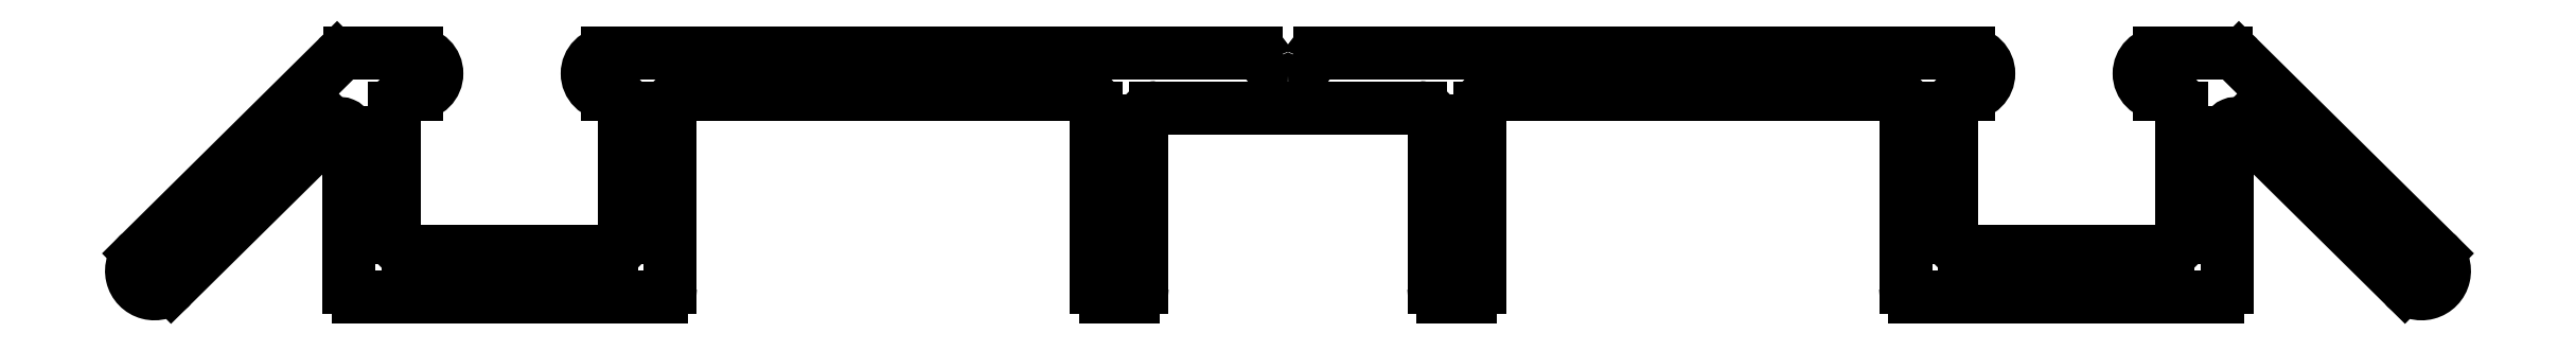
<metadata>
{"format":"dxf","ext":"dxf","renderer":"ezdxf+matplotlib","layout":"modelspace","background":"white","min_lineweight":24,"dpi":150}
</metadata>
<code>
0
SECTION
2
ENTITIES
0
ARC
8
0
10
897.7
20
588.3
30
0
40
0.25
50
19.47
51
90
0
LINE
8
0
10
897.7
20
588.6
30
0
11
883.5
21
588.6
31
0
0
ARC
8
0
10
898.4
20
588.6
30
0
40
0.5
50
199.5
51
270
0
ARC
8
0
10
883.5
20
588.1
30
0
40
0.45
50
90
51
270
0
ARC
8
0
10
898.4
20
588.6
30
0
40
0.5
50
270
51
340.5
0
LINE
8
0
10
883.5
20
587.7
30
0
11
883.6
21
587.7
31
0
0
ARC
8
0
10
899.2
20
588.3
30
0
40
0.25
50
90
51
160.5
0
ARC
8
0
10
883.6
20
587.4
30
0
40
0.3
50
0
51
90
0
LINE
8
0
10
899.2
20
588.6
30
0
11
913.4
21
588.6
31
0
0
LINE
8
0
10
883.9
20
587.4
30
0
11
883.9
21
587.3
31
0
0
ARC
8
0
10
913.4
20
588.1
30
0
40
0.45
50
270
51
90
0
LINE
8
0
10
883.9
20
587.3
30
0
11
883.9
21
584.5
31
0
0
LINE
8
0
10
913.4
20
587.7
30
0
11
913.3
21
587.7
31
0
0
ARC
8
0
10
883.6
20
584.5
30
0
40
0.3
50
270
51
0
0
ARC
8
0
10
913.3
20
587.4
30
0
40
0.3
50
90
51
180
0
LINE
8
0
10
883.6
20
584.2
30
0
11
879.1
21
584.2
31
0
0
LINE
8
0
10
913
20
587.4
30
0
11
913
21
587.3
31
0
0
ARC
8
0
10
879.1
20
584.5
30
0
40
0.3
50
180
51
270
0
LINE
8
0
10
913
20
587.3
30
0
11
913
21
584.5
31
0
0
LINE
8
0
10
878.8
20
584.5
30
0
11
878.8
21
587.4
31
0
0
ARC
8
0
10
913.3
20
584.5
30
0
40
0.3
50
180
51
270
0
ARC
8
0
10
879.1
20
587.4
30
0
40
0.3
50
90
51
180
0
LINE
8
0
10
913.3
20
584.2
30
0
11
917.7
21
584.2
31
0
0
LINE
8
0
10
879.1
20
587.7
30
0
11
879.3
21
587.7
31
0
0
ARC
8
0
10
917.7
20
584.5
30
0
40
0.3
50
270
51
0
0
ARC
8
0
10
879.3
20
588.1
30
0
40
0.45
50
270
51
90
0
LINE
8
0
10
918
20
584.5
30
0
11
918
21
587.4
31
0
0
LINE
8
0
10
879.3
20
588.6
30
0
11
877.9
21
588.6
31
0
0
ARC
8
0
10
917.7
20
587.4
30
0
40
0.3
50
0
51
90
0
ARC
8
0
10
877.9
20
588.2
30
0
40
0.4
50
90
51
135
0
LINE
8
0
10
917.7
20
587.7
30
0
11
917.6
21
587.7
31
0
0
LINE
8
0
10
877.6
20
588.5
30
0
11
873.2
21
584.2
31
0
0
ARC
8
0
10
917.6
20
588.1
30
0
40
0.45
50
90
51
270
0
ARC
8
0
10
873.6
20
583.8
30
0
40
0.5013
50
130.8
51
317.4
0
LINE
8
0
10
917.6
20
588.6
30
0
11
919
21
588.6
31
0
0
LINE
8
0
10
873.9
20
583.5
30
0
11
877.5
21
587
31
0
0
ARC
8
0
10
919
20
588.2
30
0
40
0.4
50
45
51
90
0
ARC
8
0
10
877.6
20
586.8
30
0
40
0.2
50
0
51
134.6
0
LINE
8
0
10
919.3
20
588.5
30
0
11
923.6
21
584.2
31
0
0
LINE
8
0
10
877.8
20
586.8
30
0
11
877.8
21
583.4
31
0
0
ARC
8
0
10
923.3
20
583.8
30
0
40
0.5013
50
222.6
51
49.15
0
ARC
8
0
10
878
20
583.4
30
0
40
0.2
50
180
51
270
0
LINE
8
0
10
922.9
20
583.5
30
0
11
919.4
21
587
31
0
0
LINE
8
0
10
878
20
583.2
30
0
11
884.7
21
583.2
31
0
0
ARC
8
0
10
919.2
20
586.8
30
0
40
0.2
50
45.38
51
180
0
ARC
8
0
10
884.7
20
583.4
30
0
40
0.2
50
270
51
0
0
LINE
8
0
10
919
20
586.8
30
0
11
919
21
583.4
31
0
0
LINE
8
0
10
884.9
20
583.4
30
0
11
884.9
21
587.4
31
0
0
ARC
8
0
10
918.8
20
583.4
30
0
40
0.2
50
270
51
0
0
ARC
8
0
10
885.2
20
587.4
30
0
40
0.3
50
90
51
180
0
LINE
8
0
10
918.8
20
583.2
30
0
11
912.2
21
583.2
31
0
0
LINE
8
0
10
885.2
20
587.7
30
0
11
893.9
21
587.7
31
0
0
ARC
8
0
10
912.2
20
583.4
30
0
40
0.2
50
180
51
270
0
ARC
8
0
10
893.9
20
587.4
30
0
40
0.3
50
0
51
90
0
LINE
8
0
10
912
20
583.4
30
0
11
912
21
587.4
31
0
0
LINE
8
0
10
894.2
20
587.4
30
0
11
894.2
21
583.4
31
0
0
ARC
8
0
10
911.7
20
587.4
30
0
40
0.3
50
0
51
90
0
ARC
8
0
10
894.4
20
583.4
30
0
40
0.2
50
180
51
270
0
LINE
8
0
10
911.7
20
587.7
30
0
11
902.9
21
587.7
31
0
0
LINE
8
0
10
895
20
583.2
30
0
11
894.4
21
583.2
31
0
0
ARC
8
0
10
902.9
20
587.4
30
0
40
0.3
50
90
51
180
0
ARC
8
0
10
895
20
583.4
30
0
40
0.2
50
270
51
0
0
LINE
8
0
10
902.6
20
587.4
30
0
11
902.6
21
583.4
31
0
0
LINE
8
0
10
895.2
20
583.4
30
0
11
895.2
21
587.1
31
0
0
ARC
8
0
10
902.4
20
583.4
30
0
40
0.2
50
270
51
0
0
ARC
8
0
10
895.5
20
587.1
30
0
40
0.3
50
90
51
180
0
LINE
8
0
10
902.4
20
583.2
30
0
11
901.8
21
583.2
31
0
0
LINE
8
0
10
895.5
20
587.4
30
0
11
898.4
21
587.4
31
0
0
ARC
8
0
10
901.8
20
583.4
30
0
40
0.2
50
180
51
270
0
LINE
8
0
10
901.3
20
587.4
30
0
11
898.4
21
587.4
31
0
0
LINE
8
0
10
901.6
20
583.4
30
0
11
901.6
21
587.1
31
0
0
ARC
8
0
10
901.3
20
587.1
30
0
40
0.3
50
0
51
90
0
ENDSEC
0
EOF

</code>
